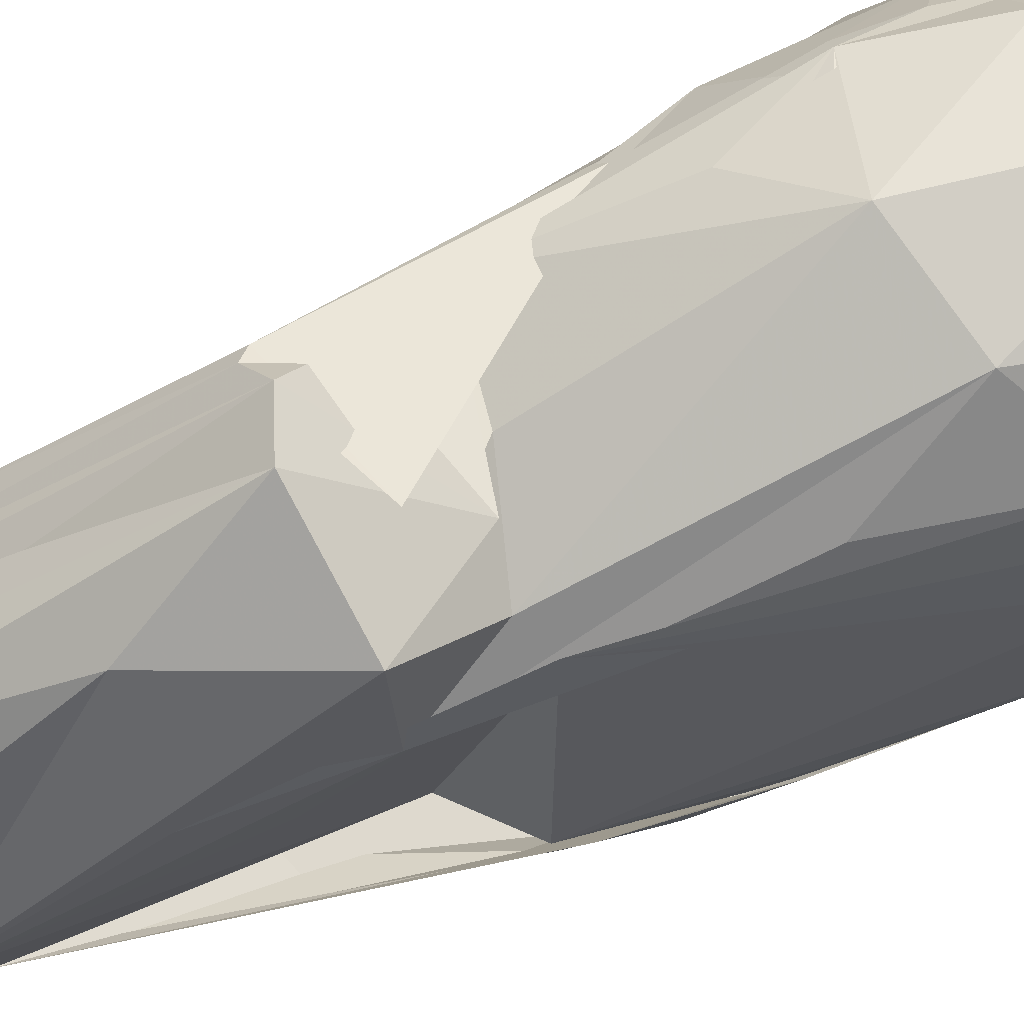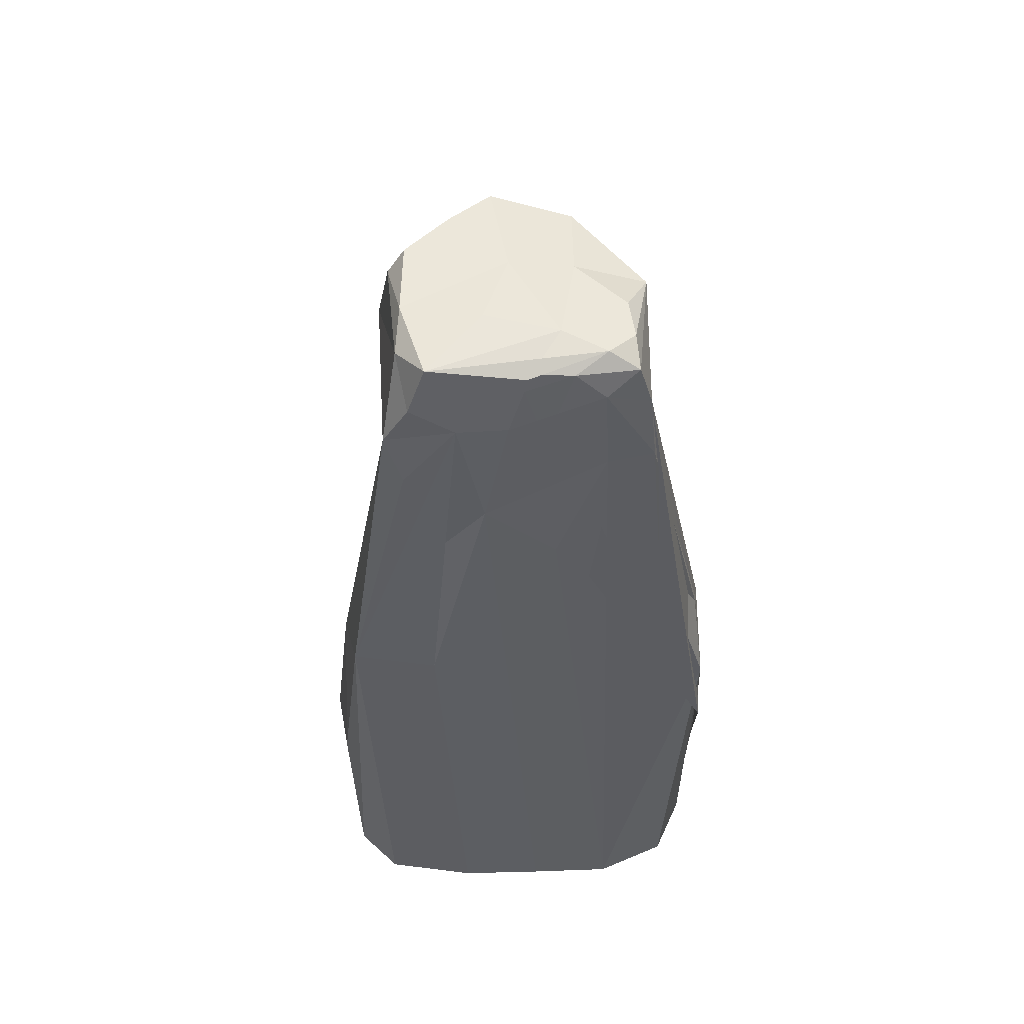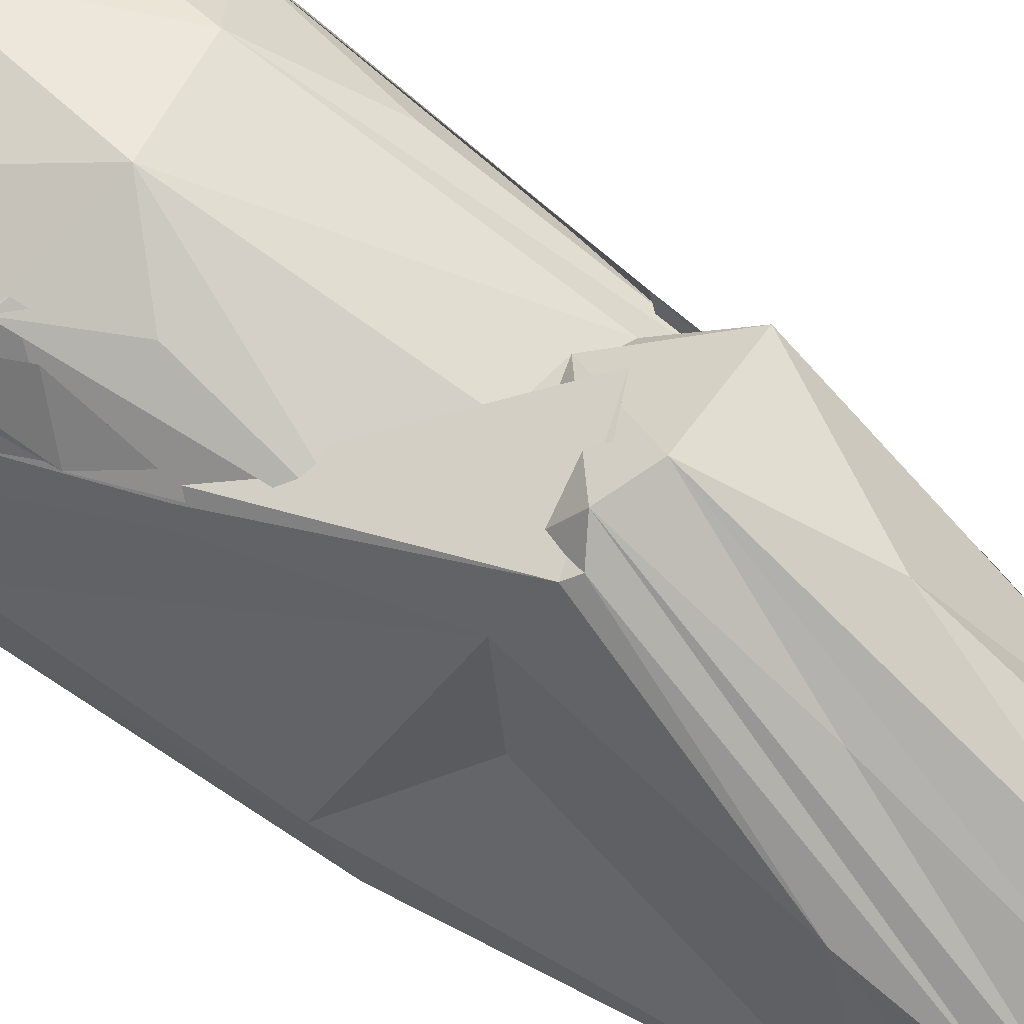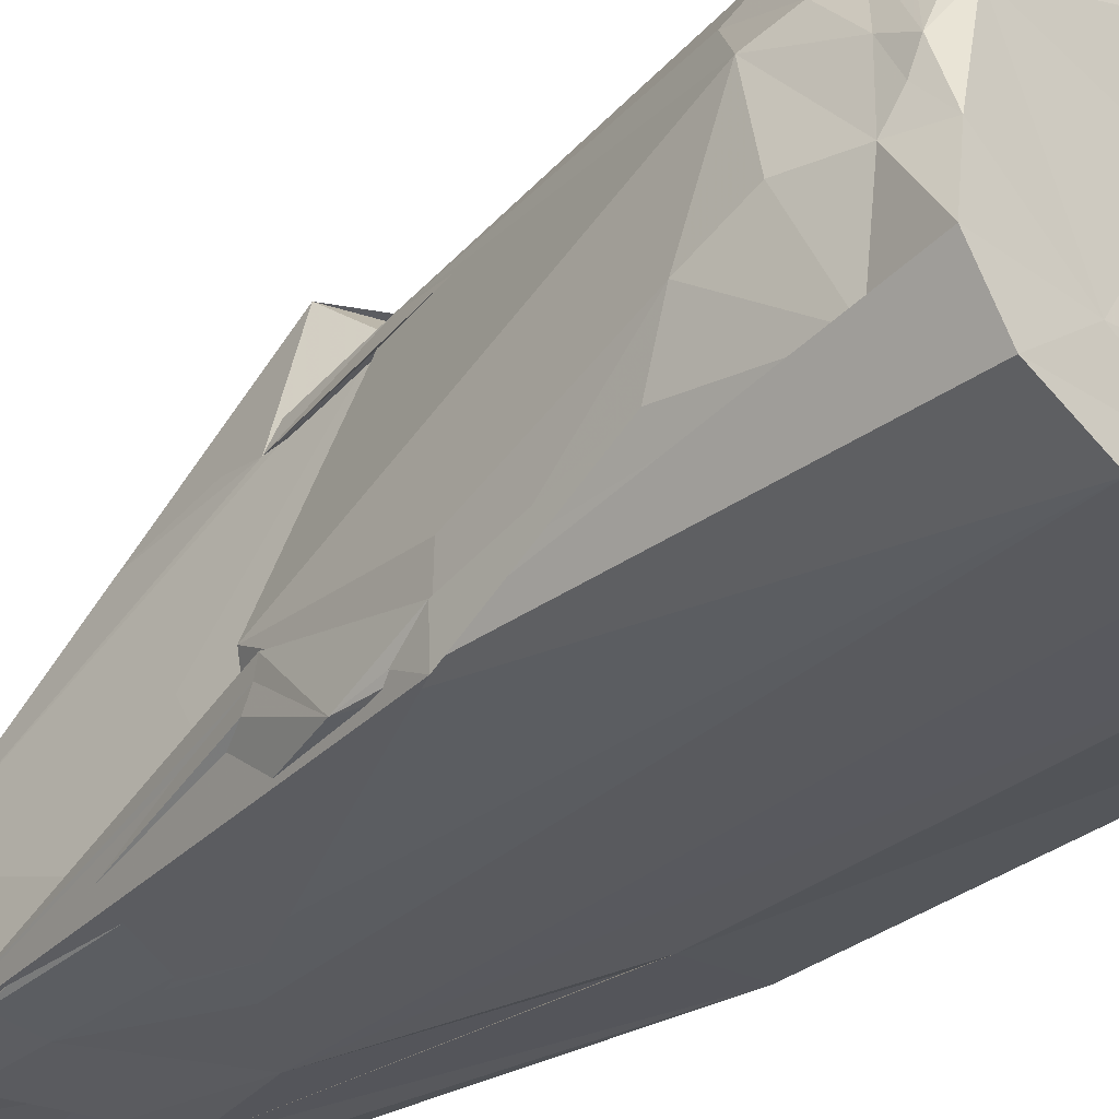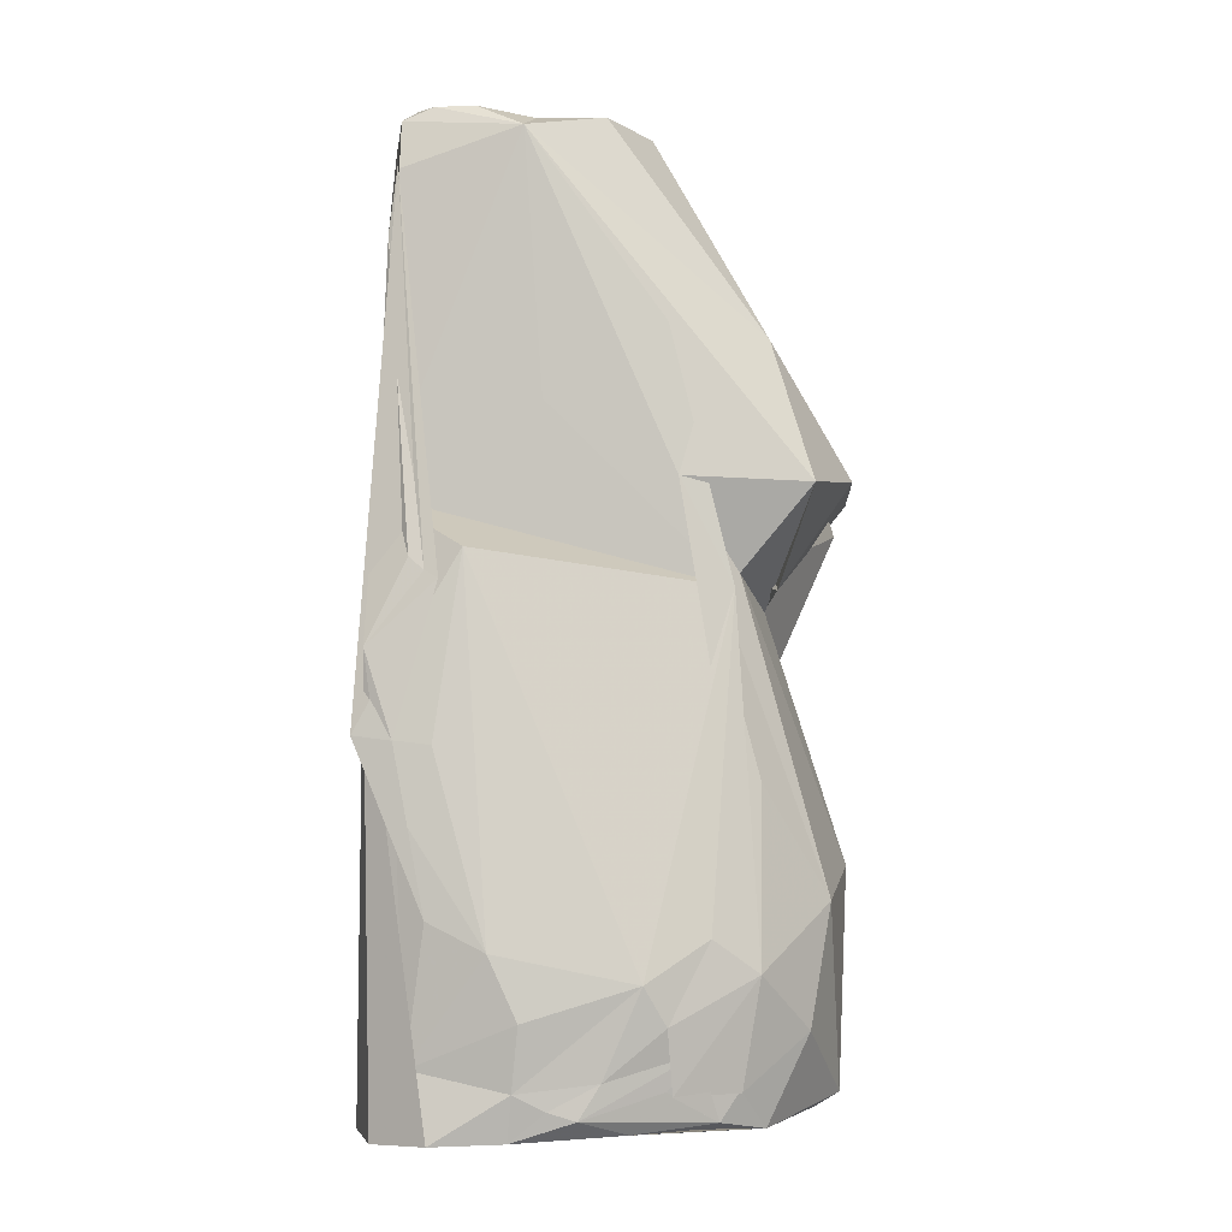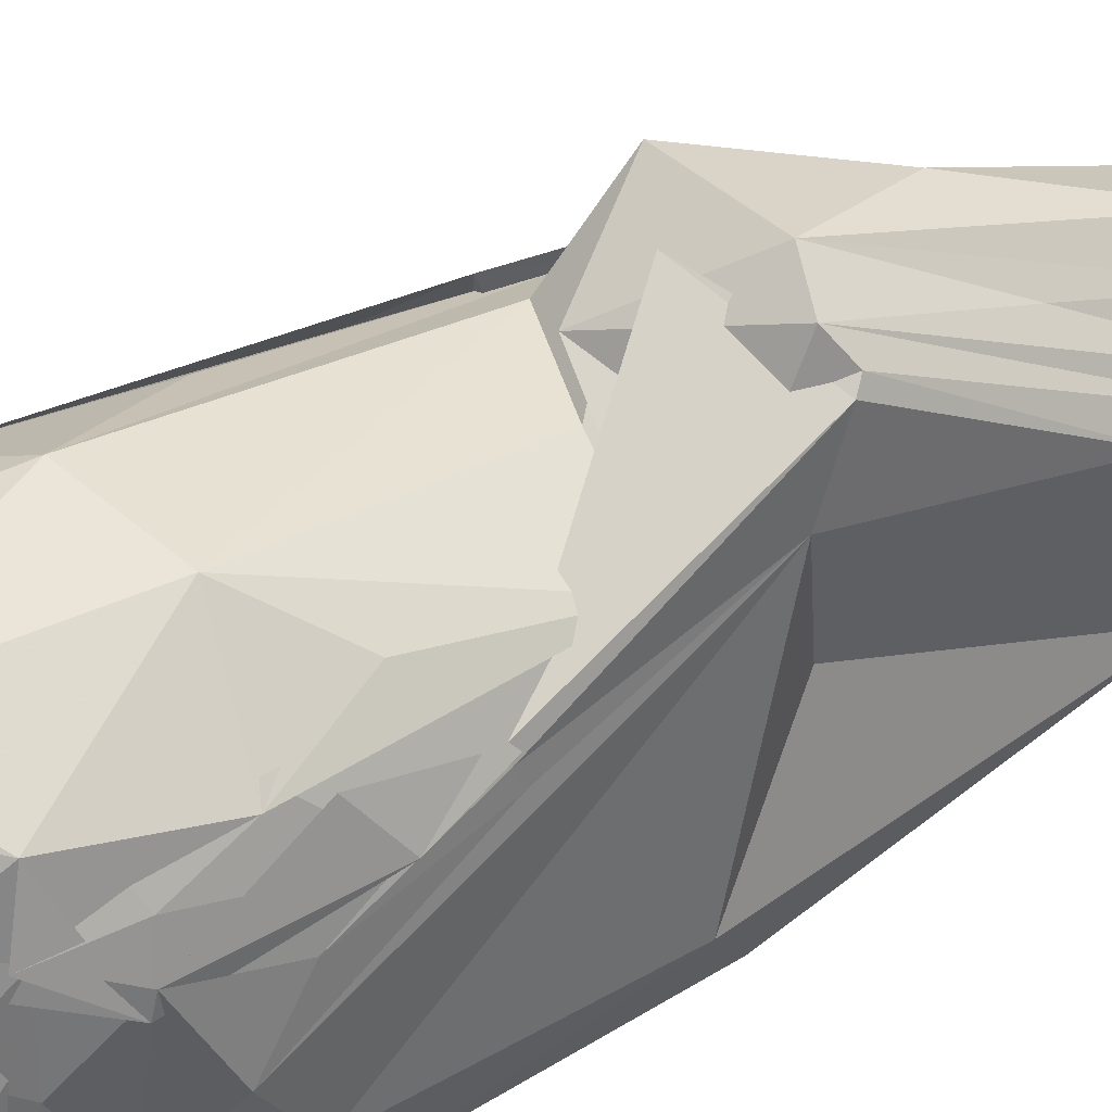
<metadata>
{"format":"obj","ext":"obj","renderer":"f3d","projection":"perspective","resolution":1024,"background":"white","views":[{"elev":78.4,"azim":-112.2,"up":"+Z"},{"elev":53.3,"azim":176.2,"up":"+Y"},{"elev":58.6,"azim":127.0,"up":"+Z"},{"elev":-33.1,"azim":-43.4,"up":"+Z"},{"elev":-4.2,"azim":-83.0,"up":"+Y"},{"elev":54.1,"azim":58.2,"up":"+Z"}]}
</metadata>
<code>
v 2.178 -2.649 -1.351
v 2.1 -4.817 -1.537
v 2.274 -2.889 -0.5435
v 1.899 0.1836 -1.868
v 1.699 -4.909 -1.933
v -0.8383 0.3421 1.465
v -1.274 1.236 0.9206
v -0.9795 1.193 2.197
v -1.215 -1.65 1.685
v -1.56 -3.402 1.697
v -1.185 0.1774 1.442
v -1.195 2.725 0.8171
v 0.3076 1.347 2.518
v 0.192 4.865 0.5224
v 0.6219 4.898 0.195
v 1.892 -2.013 1.138
v 1.929 -3.597 1.265
v 1.633 -2.341 1.708
v -1.281 4.657 -0.5649
v -2.067 -1.224 -2.032
v -2.204 -2.902 -1.304
v -2.129 -1.275 -1.627
v -2.281 -3.182 -0.7196
v 1.016 0.1189 -2.009
v 0.6798 4.167 -1.95
v 0.7379 -4.905 -2.129
v 0.4123 2.896 -1.988
v 1.213 3.412 -1.907
v 1.385 3.937 -1.808
v 1.128 4.417 -1.867
v 0.9485 4.936 -1.823
v 2.015 -0.1448 -1.213
v 1.318 0.9555 -0.04767
v 2.215 -3.269 0.2931
v 2.118 -3.997 -0.2327
v 1.151 4.93 -0.9978
v 0.3644 4.954 -1.166
v 0.07307 4.902 -0.4401
v -0.5604 4.925 -0.5623
v -0.6841 -2.769 2.307
v -0.9279 -3.967 2.118
v 0.4969 -2.478 2.42
v 1.977 -2.696 0.8528
v 1.729 -1.264 0.9661
v 1.676 -1.308 1.167
v 1.396 3.383 0.4177
v 1.257 4.69 -0.2836
v 1.051 1.312 2.174
v 1.151 1.204 2.097
v 1.082 4.925 -0.2322
v 1.608 -1.337 1.285
v -1.218 1.091 -1.976
v -0.6744 1.761 -2.038
v -1.947 0.5175 -1.016
v -0.281 2.694 1.731
v -1.217 4.329 -1.81
v -1.089 4.783 -1.803
v -2.13 -1.314 -1.259
v -0.767 4.544 -1.922
v -1.282 3.61 -1.885
v -0.809 3.588 -1.945
v -0.3163 2.245 -2.011
v 1.561 1.035 -1.58
v 1.216 4.778 -1.438
v 2.099 -4.801 -0.7408
v 0.4875 -4.859 2.089
v -1.096 -4.849 1.708
v 1.102 -4.816 1.73
v -1.759 -3.068 1.258
v -2.012 -4.35 0.2804
v -2.035 -4.689 0.06945
v -1.749 -4.097 1.138
v 1.974 -3.679 1.061
v 1.32 -3.984 2.04
v 1.588 -4.249 1.504
v -1.07 4.919 -1.484
v -0.7935 4.956 -1.701
v -0.006929 4.845 -1.914
v -0.4633 4.833 -1.88
v -0.1892 3.959 -1.943
v -1.035 4.93 -1.081
v -0.3653 4.948 -1.403
v 1.336 0.835 1.336
v 0.6728 2.921 1.334
v 1.12 0.4493 1.387
v -1.224 4.277 -1.795
v -1.235 2 -0.3861
v -0.594 4.896 0.1527
v -1.443 1.679 -1.927
v -1.997 0.2966 -1.368
v 0.01552 4.655 -1.893
v 0.1705 4.174 -1.956
v 1.838 -4.299 0.5927
v 0.164 -4.665 2.349
v 1.217 -4.889 1.455
v 1.674 -4.921 -1.576
v 1.503 -4.866 -1.338
v -1.071 -4.879 -1.267
v -0.1118 -4.784 0.1959
v 0.4476 -4.848 -1.024
v -1.066 -4.923 -2.18
v -1.829 -4.949 -1.884
v -2.049 -0.411 -1.92
v -2.153 -4.919 -1.288
v -2.034 -4.897 -0.5697
v -1.634 -4.813 1.095
v -1.448 -4.483 1.511
v -1.817 -4.488 0.906
v -1.524 -4.745 1.309
v -2.073 -4.603 -0.2067
v -1.929 -3.858 0.8722
v -2.063 -3.471 0.6653
v -2.243 -3.81 -0.4389
v 1.46 -2.695 1.92
v -0.1484 0.7499 2.341
v 0.8116 1.163 2.43
v -0.3188 0.2152 1.795
v 0.2164 0.03801 1.637
v -1.965 0.4298 -1.523
v -2.031 0.2197 -1.228
v 1.567 -4.128 1.447
v 1.577 -4.789 0.9462
v 1.992 -4.668 -0.001435
v 1.956 -4.855 -0.4261
v 1.805 -4.692 0.5926
v 1.768 -4.424 0.8489
v 1.074 -4.768 -0.3475
v -0.1663 -4.893 -2.17
v -2.134 -4.445 -0.515
v -2.071 -4.244 -1.498
v -1.746 -4.84 0.5097
v -1.42 -4.352 1.563
v -1.785 -4.442 0.8504
v 1.709 -3.466 1.581
v 1.344 -3.615 1.947
v 1.614 -2.771 1.835
v 1.355 -4.895 0.5614
v 1.754 -4.825 0.2643
v -0.1767 -4.842 -1.708
v 1.298 -0.1092 1.406
v 1.166 -1.772 1.927
f 2 1 3
f 1 2 4
f 2 5 4
f 7 6 8
f 9 7 10
f 11 7 12
f 7 11 10
f 14 13 15
f 16 17 18
f 19 11 12
f 7 19 12
f 19 7 8
f 21 20 22
f 20 21 23
f 24 25 4
f 24 5 26
f 5 24 4
f 27 24 26
f 28 29 4
f 25 28 4
f 28 25 29
f 30 25 31
f 25 30 29
f 29 32 4
f 32 1 4
f 33 32 29
f 1 32 3
f 34 35 3
f 34 17 35
f 37 36 31
f 14 38 39
f 38 14 15
f 38 36 37
f 41 40 10
f 40 9 10
f 6 40 42
f 40 6 7
f 9 40 7
f 43 44 45
f 34 43 17
f 43 34 44
f 46 47 48
f 49 46 48
f 36 50 47
f 50 38 15
f 38 50 36
f 51 16 18
f 17 51 18
f 43 51 17
f 49 51 45
f 51 43 45
f 20 52 53
f 52 20 54
f 11 52 54
f 55 19 8
f 13 55 8
f 55 13 14
f 57 56 53
f 56 20 53
f 54 58 23
f 58 20 23
f 20 58 54
f 60 59 61
f 59 27 61
f 59 56 57
f 56 59 60
f 27 62 61
f 24 63 25
f 63 27 25
f 27 63 24
f 30 64 29
f 64 46 29
f 46 64 47
f 64 30 31
f 36 64 31
f 64 36 47
f 65 2 3
f 35 65 3
f 66 67 68
f 11 69 10
f 70 71 72
f 16 73 17
f 74 73 75
f 19 76 57
f 76 77 57
f 77 78 31
f 77 79 57
f 79 59 57
f 59 79 80
f 79 77 31
f 81 19 39
f 81 76 19
f 76 81 77
f 82 38 37
f 82 78 77
f 81 82 77
f 82 37 31
f 78 82 31
f 38 82 39
f 82 81 39
f 83 49 45
f 83 46 49
f 44 83 45
f 83 33 29
f 46 83 29
f 32 83 3
f 83 32 33
f 83 34 3
f 34 83 44
f 13 84 15
f 84 50 15
f 51 85 16
f 86 57 53
f 52 86 53
f 86 19 57
f 86 52 19
f 19 87 11
f 87 52 11
f 52 87 19
f 88 55 14
f 55 88 19
f 88 14 39
f 19 88 39
f 89 60 61
f 90 56 60
f 91 79 31
f 79 91 80
f 92 59 80
f 59 92 27
f 91 92 80
f 27 92 25
f 92 91 31
f 25 92 31
f 17 93 35
f 93 65 35
f 67 94 41
f 66 94 67
f 94 66 74
f 94 40 41
f 94 74 42
f 40 94 42
f 95 66 68
f 66 95 74
f 95 73 74
f 5 96 26
f 96 97 26
f 96 5 2
f 65 96 2
f 99 98 100
f 101 102 103
f 89 101 103
f 62 101 61
f 101 89 61
f 101 62 27
f 104 98 105
f 98 104 102
f 102 104 103
f 67 106 68
f 107 67 41
f 107 41 10
f 108 107 10
f 109 108 72
f 71 110 105
f 70 110 71
f 111 70 72
f 69 111 10
f 111 108 10
f 108 111 72
f 113 112 23
f 112 54 23
f 112 11 54
f 112 69 11
f 112 111 69
f 111 112 70
f 85 114 16
f 115 51 49
f 115 85 51
f 115 49 48
f 85 115 48
f 116 85 48
f 47 116 48
f 116 84 13
f 50 116 47
f 84 116 50
f 117 13 8
f 117 116 13
f 116 117 85
f 118 6 42
f 6 118 8
f 90 119 103
f 119 90 60
f 119 89 103
f 89 119 60
f 56 120 20
f 90 120 56
f 20 120 22
f 120 103 22
f 120 90 103
f 121 93 17
f 121 95 68
f 73 121 17
f 95 121 73
f 65 122 123
f 93 122 65
f 122 121 68
f 121 122 93
f 96 124 97
f 125 124 123
f 124 65 123
f 124 96 65
f 126 123 68
f 125 126 68
f 126 125 123
f 97 127 100
f 127 99 100
f 128 27 26
f 128 101 27
f 101 128 102
f 97 128 26
f 129 112 113
f 112 129 70
f 129 110 70
f 129 104 105
f 110 129 105
f 130 21 22
f 103 130 22
f 104 130 103
f 21 130 23
f 130 113 23
f 130 129 113
f 129 130 104
f 98 131 105
f 131 71 105
f 131 98 99
f 131 109 71
f 131 99 68
f 106 131 68
f 131 106 67
f 109 131 67
f 107 132 67
f 132 107 108
f 132 109 67
f 109 132 108
f 71 133 72
f 133 109 72
f 109 133 71
f 114 134 16
f 134 73 16
f 134 135 75
f 73 134 75
f 135 136 75
f 136 74 75
f 134 136 135
f 136 134 114
f 74 136 42
f 136 114 85
f 123 137 68
f 137 122 68
f 122 137 123
f 124 138 97
f 138 124 125
f 138 127 97
f 127 138 99
f 99 138 68
f 138 125 68
f 98 139 100
f 139 97 100
f 139 128 97
f 139 98 102
f 128 139 102
f 140 136 85
f 118 140 8
f 140 118 42
f 140 117 8
f 117 140 85
f 136 141 42
f 141 140 42
f 140 141 136

</code>
